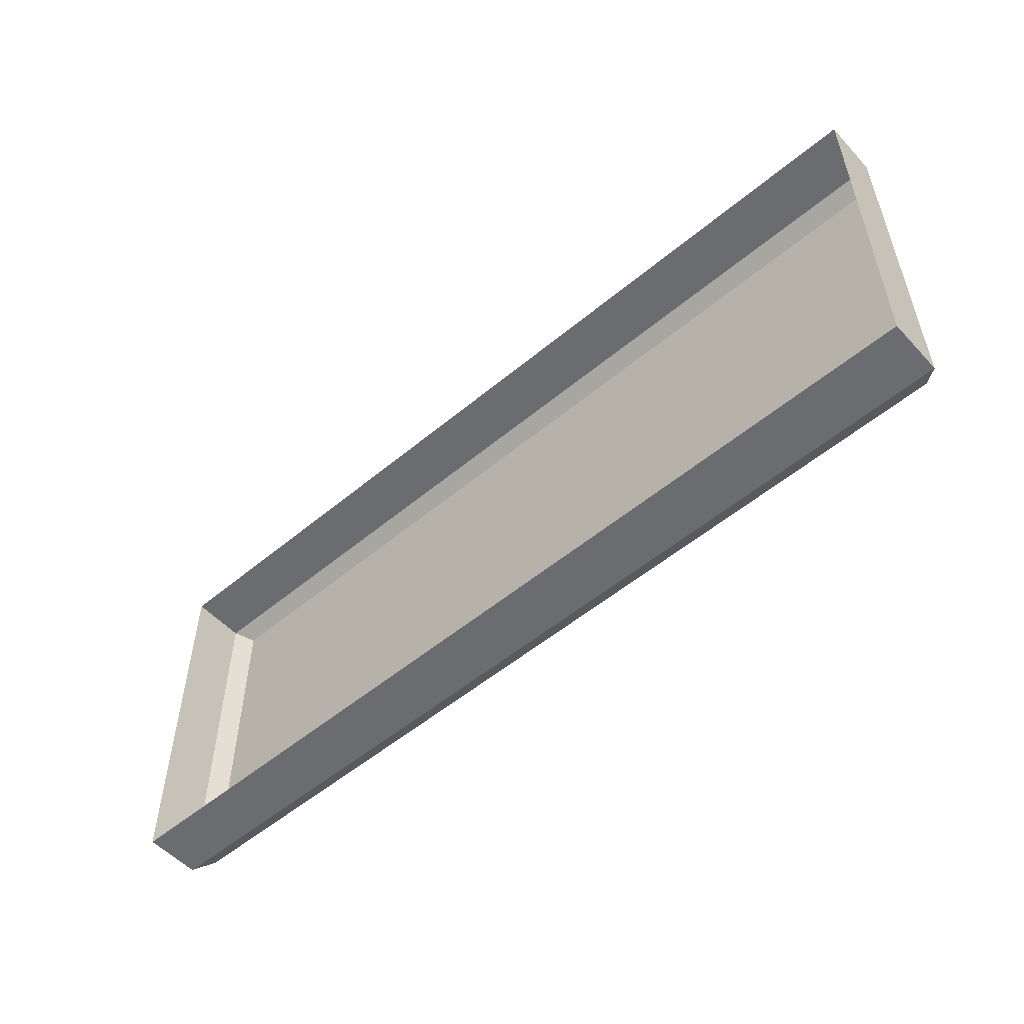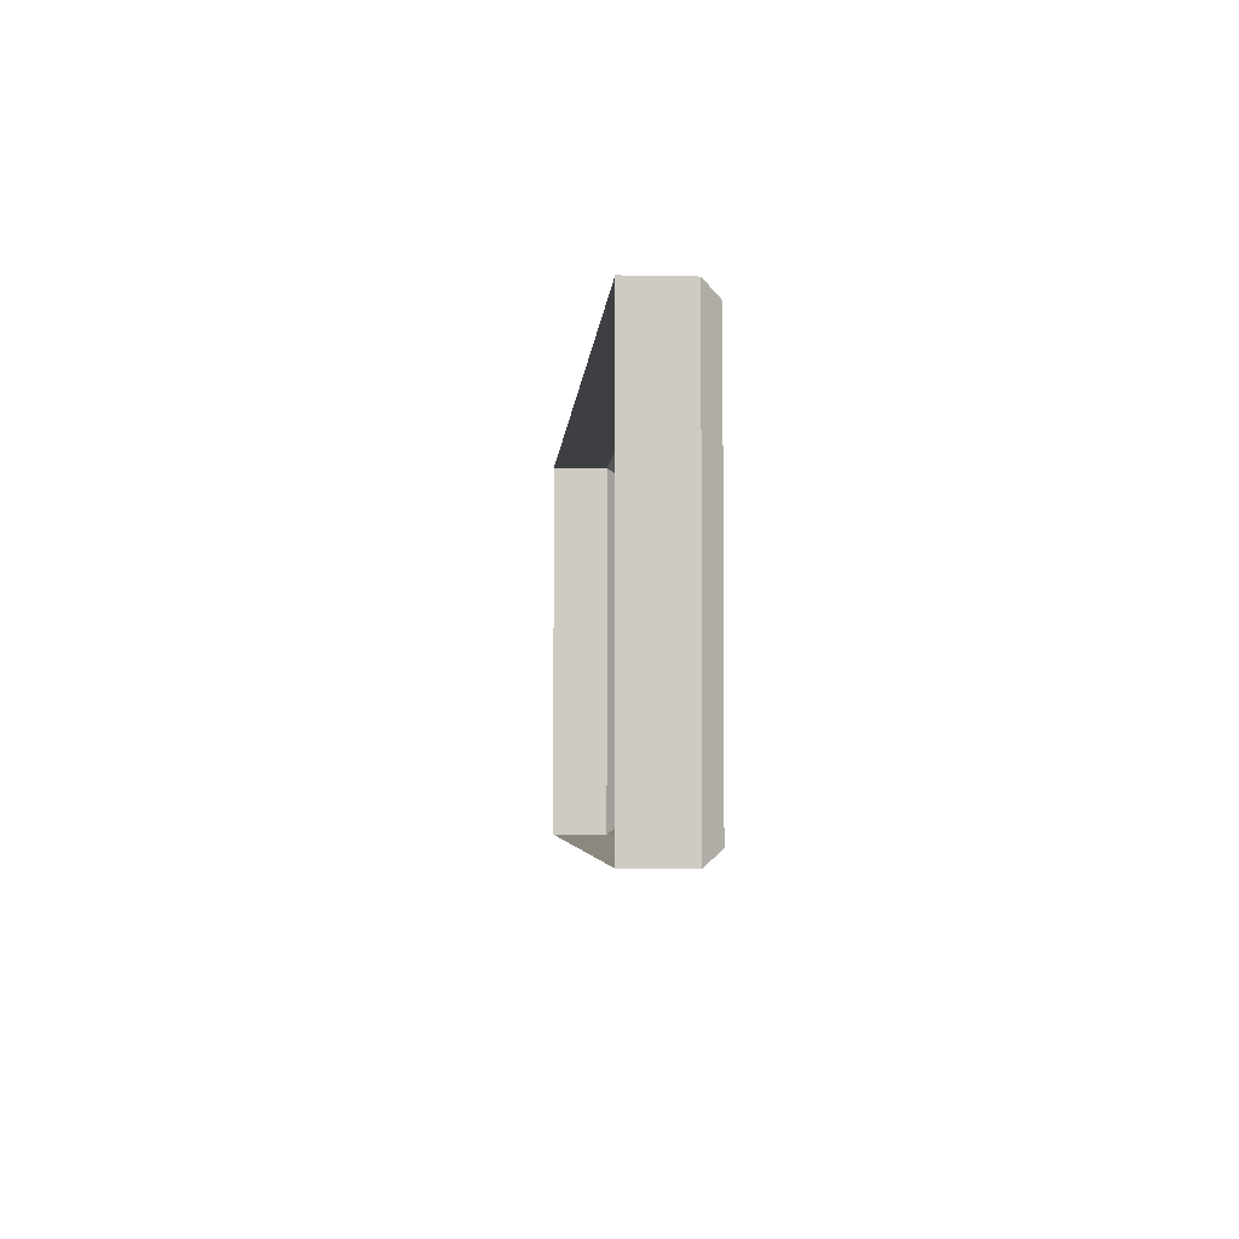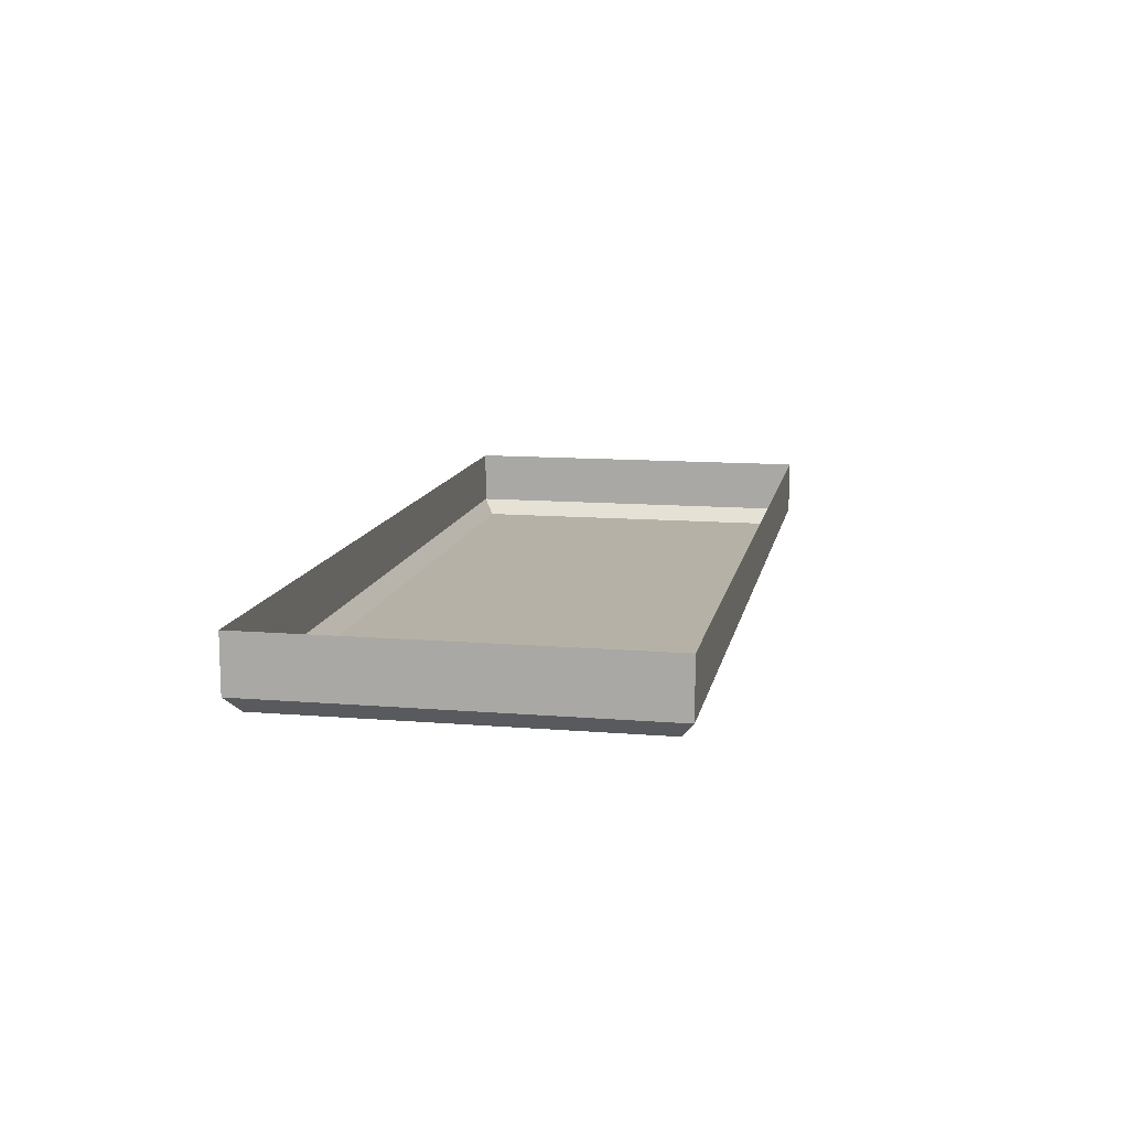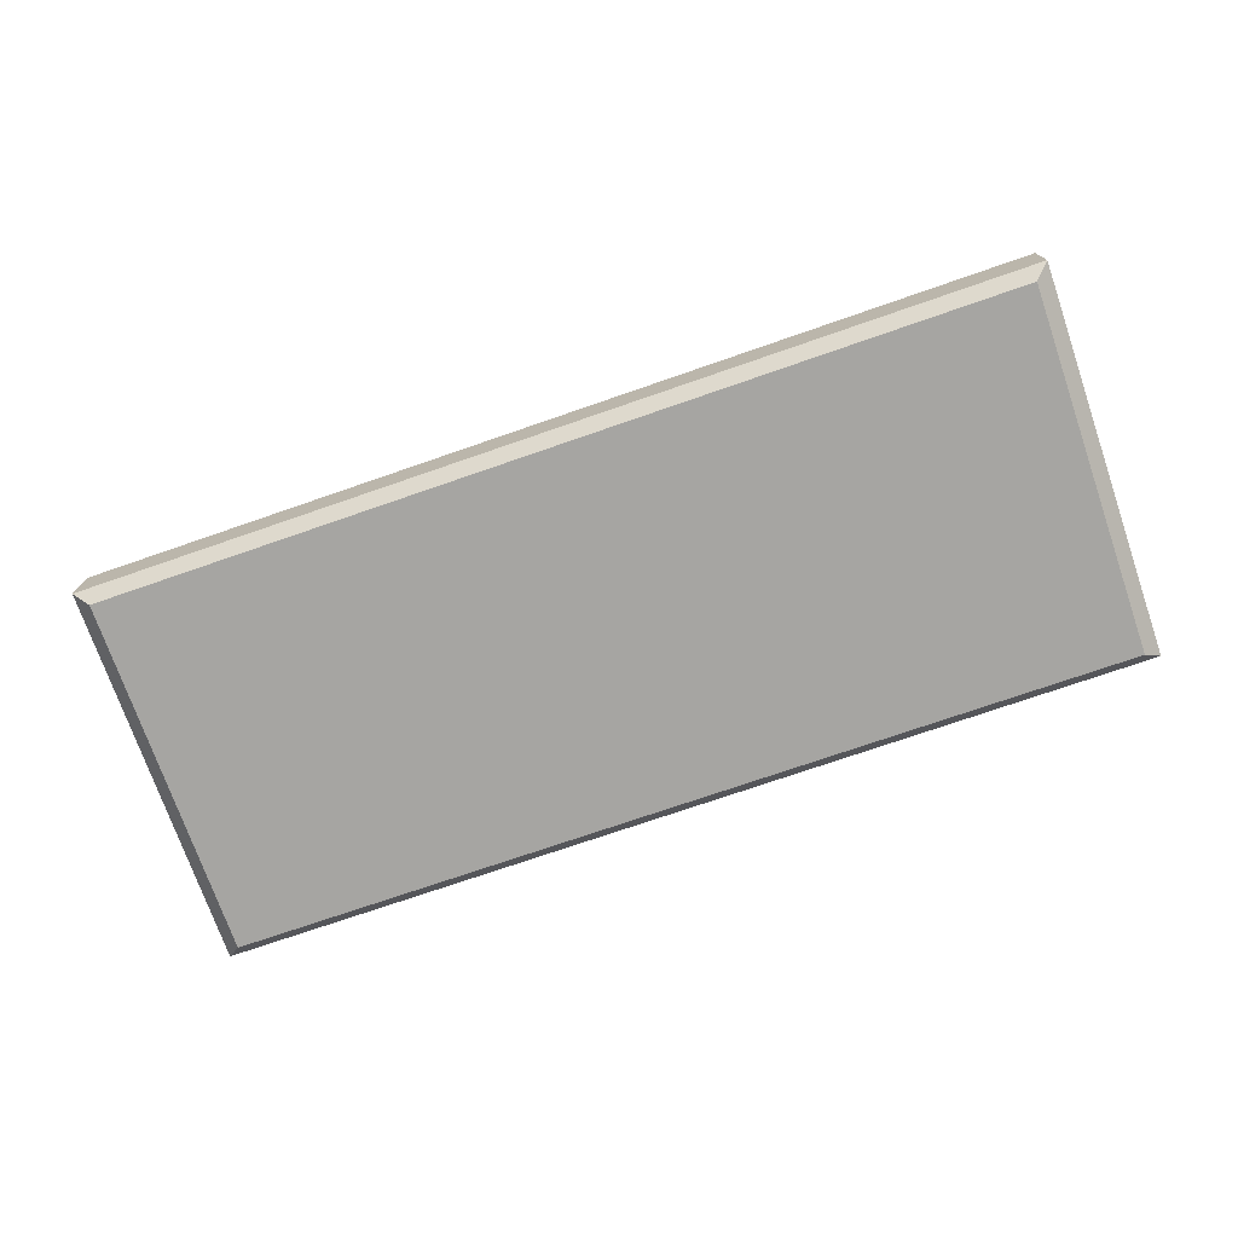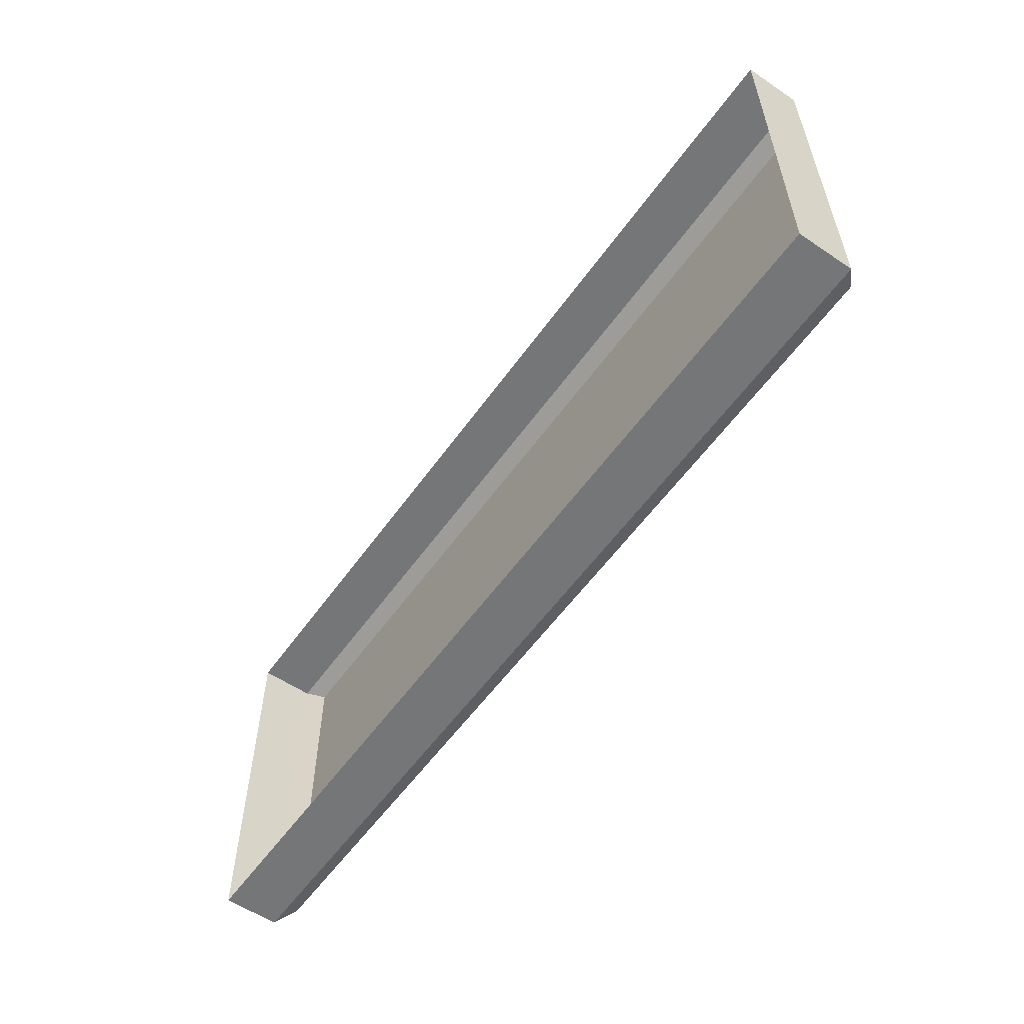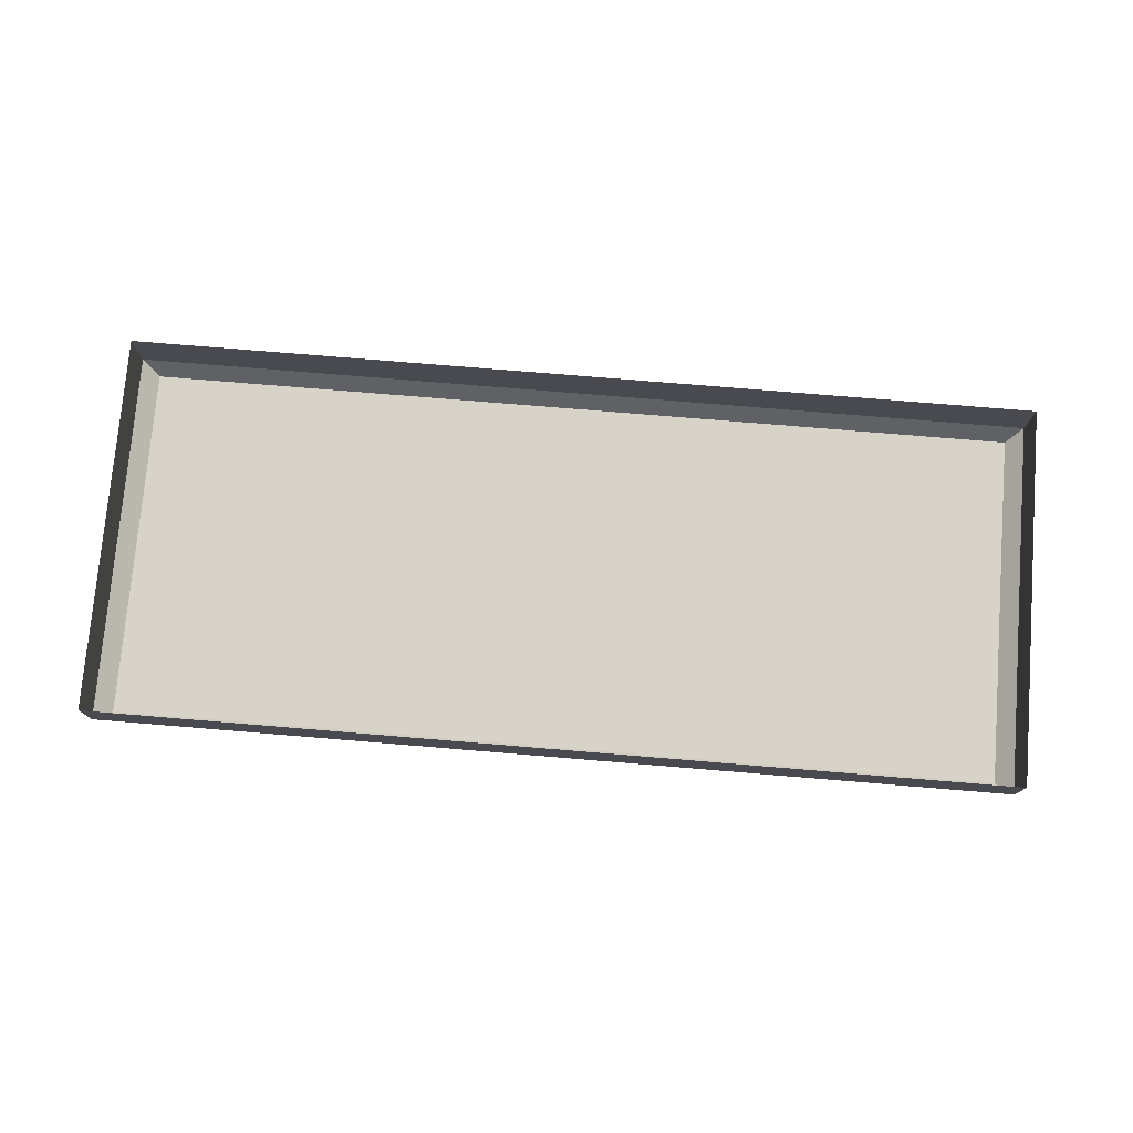
<metadata>
{"format":"obj","ext":"obj","renderer":"f3d","projection":"perspective","resolution":1024,"background":"white","views":[{"elev":-53.7,"azim":-138.4,"up":"+Z"},{"elev":-4.0,"azim":-94.1,"up":"+Z"},{"elev":12.1,"azim":101.0,"up":"+Y"},{"elev":-73.8,"azim":19.1,"up":"+Y"},{"elev":-56.8,"azim":-125.1,"up":"+Z"},{"elev":76.4,"azim":-175.3,"up":"+Y"}]}
</metadata>
<code>
o DrwermeshSideTableDrawer_302_1_2_2_GeomSubset_1
v -0.261 -0.1452 -0.009464
v -0.261 -0.1579 -0.009464
v -0.261 -0.1579 -0.291
v -0.261 -0.1452 -0.291
v 0.2605 -0.1452 -0.291
v 0.2605 -0.1579 -0.291
v 0.2605 -0.1579 -0.009464
v 0.2605 -0.1452 -0.009464
v 0.2323 -0.16 -0.2684
v -0.2329 -0.16 -0.2684
v -0.2329 -0.16 -0.03199
v 0.2323 -0.16 -0.03199
v 0.2548 -0.1452 -0.003843
v 0.2548 -0.1579 -0.003843
v -0.2554 -0.1579 -0.003843
v -0.2554 -0.1452 -0.003843
v 0.2283 0.06617 -0.01903
v 0.2283 0.06617 -0.2647
v -0.2288 0.06617 -0.2647
v -0.2288 0.06617 -0.01903
v -0.2554 -0.1452 -0.2966
v -0.2554 -0.1579 -0.2966
v 0.2548 -0.1579 -0.2966
v 0.2548 -0.1452 -0.2966
v -0.2554 -0.1396 -0.009464
v 0.2548 -0.1396 -0.009464
v -0.2554 -0.1396 -0.291
v 0.2548 -0.1396 -0.291
v 0.2548 -0.1635 -0.009464
v -0.2554 -0.1635 -0.009464
v -0.2554 -0.1635 -0.291
v 0.2548 -0.1635 -0.291
v 0.2453 -0.1396 -0.01903
v -0.2458 -0.1396 -0.01903
v 0.2453 -0.1396 -0.2814
v -0.2458 -0.1396 -0.2814
v 0.2453 0.08316 -0.2814
v 0.2453 0.08316 -0.01903
v -0.2458 0.08316 -0.01903
v -0.2458 0.08316 -0.2814
v -0.2288 -0.1226 -0.2647
v -0.2288 -0.1226 -0.01903
v 0.2283 -0.1226 -0.01903
v 0.2283 -0.1226 -0.2647
v -0.2399 -0.1635 -0.02499
v 0.2393 -0.1635 -0.02499
v -0.2399 -0.1635 -0.2755
v 0.2393 -0.1635 -0.2755
v -0.2364 -0.1635 -0.02849
v 0.2358 -0.1635 -0.02849
v -0.2364 -0.1635 -0.2719
v 0.2358 -0.1635 -0.2719
v -0.04231 -0.1624 -0.2274
v -0.04231 -0.1642 -0.2274
v -0.04231 -0.1642 -0.2623
v -0.04231 -0.1624 -0.2623
v -0.04231 -0.1591 -0.2274
v -0.04231 -0.1591 -0.2623
v 0.04175 -0.1642 -0.2623
v 0.04175 -0.1624 -0.2623
v 0.04175 -0.1591 -0.2623
v 0.04175 -0.1642 -0.2274
v 0.04175 -0.1624 -0.2274
v 0.04175 -0.1591 -0.2274
v 0.04029 -0.1656 -0.2612
v -0.04085 -0.1656 -0.2612
v -0.04085 -0.1656 -0.2285
v 0.04029 -0.1656 -0.2285
f 53 55 54
f 53 56 55
f 57 56 53
f 57 58 56
f 56 59 55
f 56 60 59
f 58 60 56
f 58 61 60
f 60 62 59
f 60 63 62
f 61 63 60
f 61 64 63
f 65 67 66
f 65 68 67
f 64 53 63
f 64 57 53
f 63 53 54
f 63 54 62
f 67 62 54
f 67 68 62
f 66 54 55
f 66 67 54
f 65 55 59
f 65 66 55
f 68 59 62
f 68 65 59

</code>
